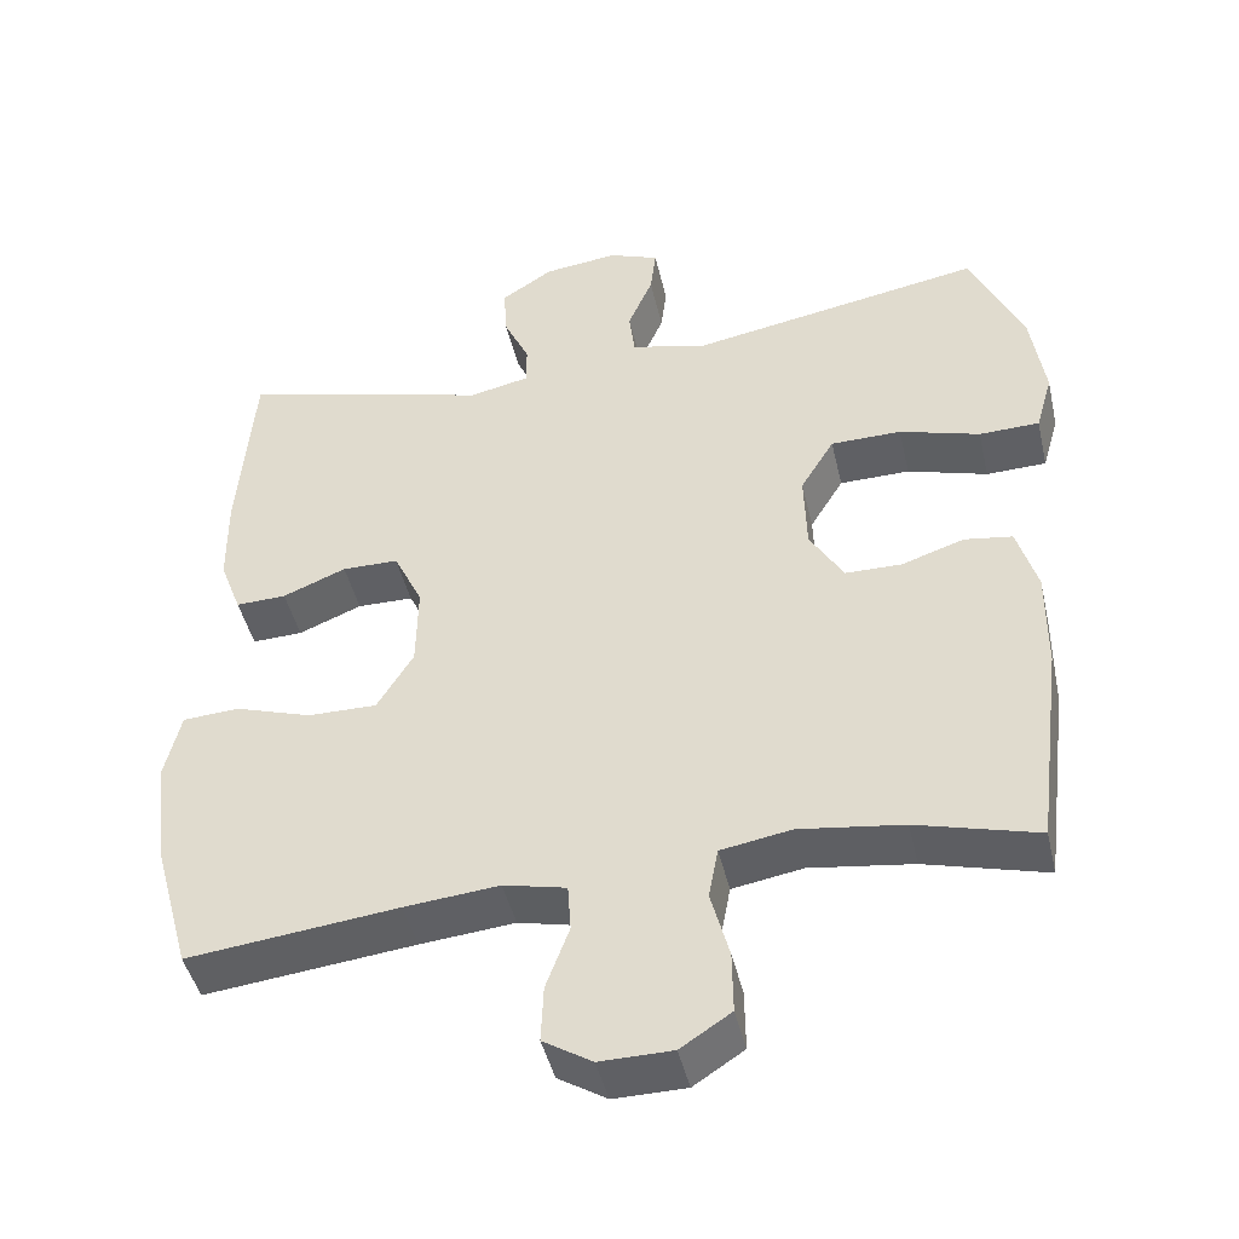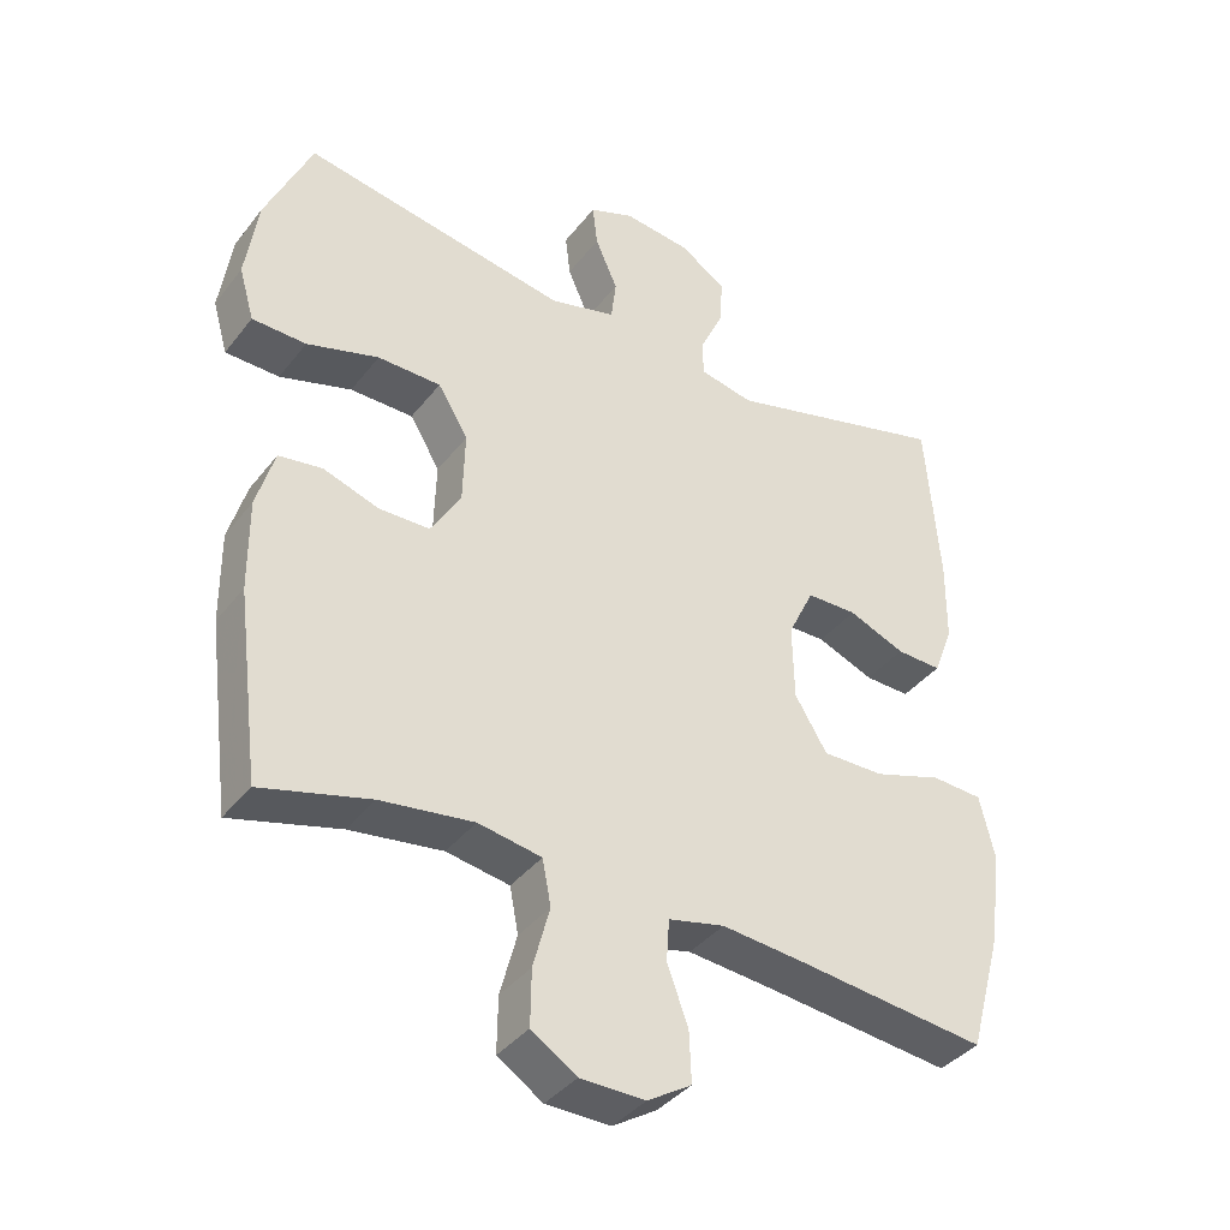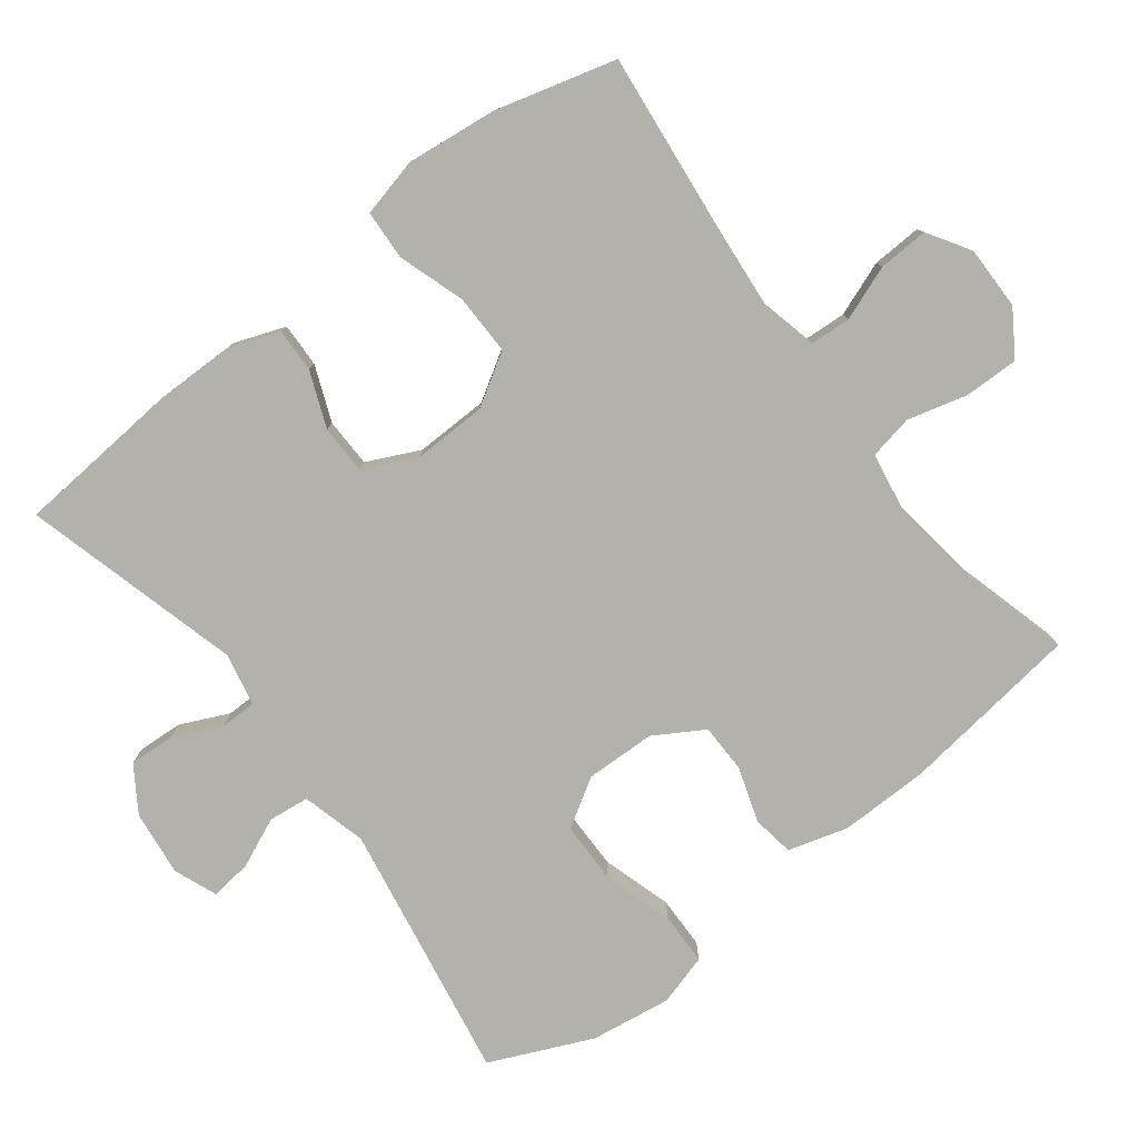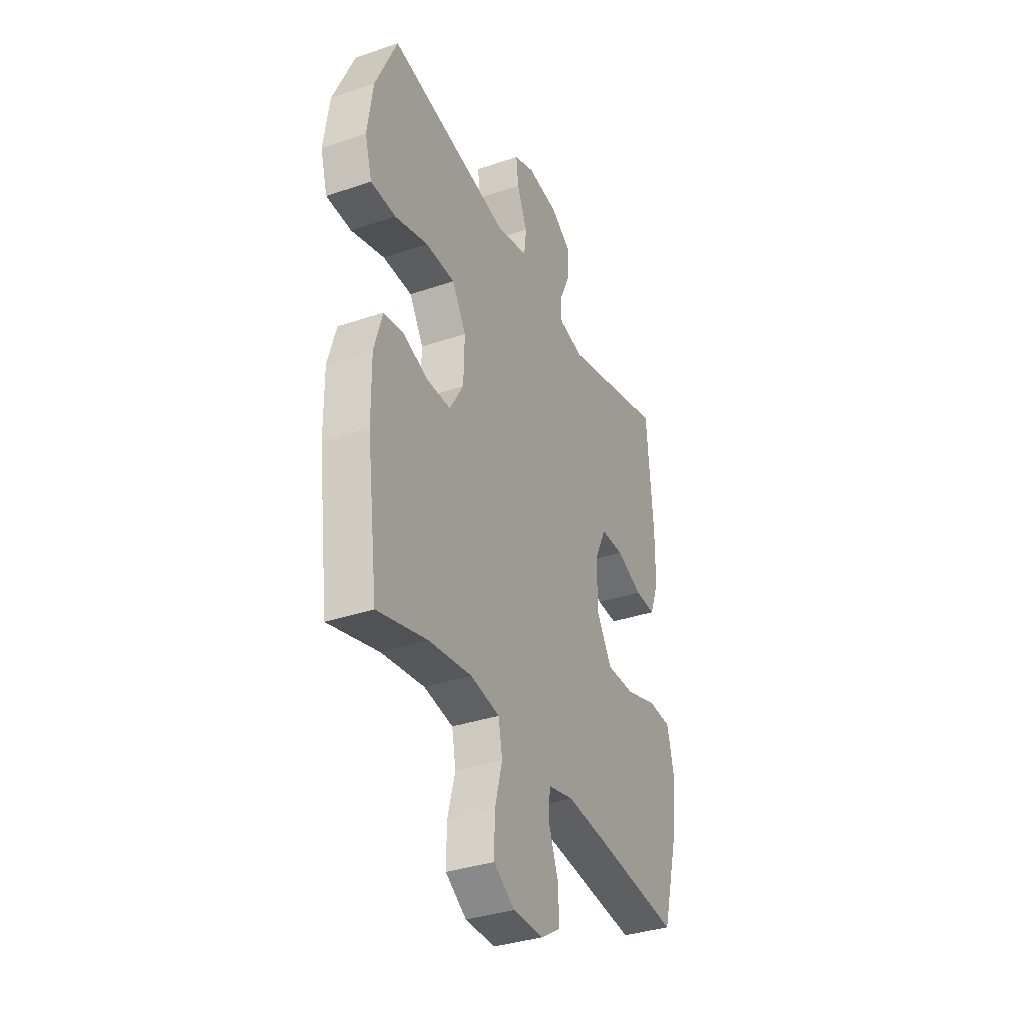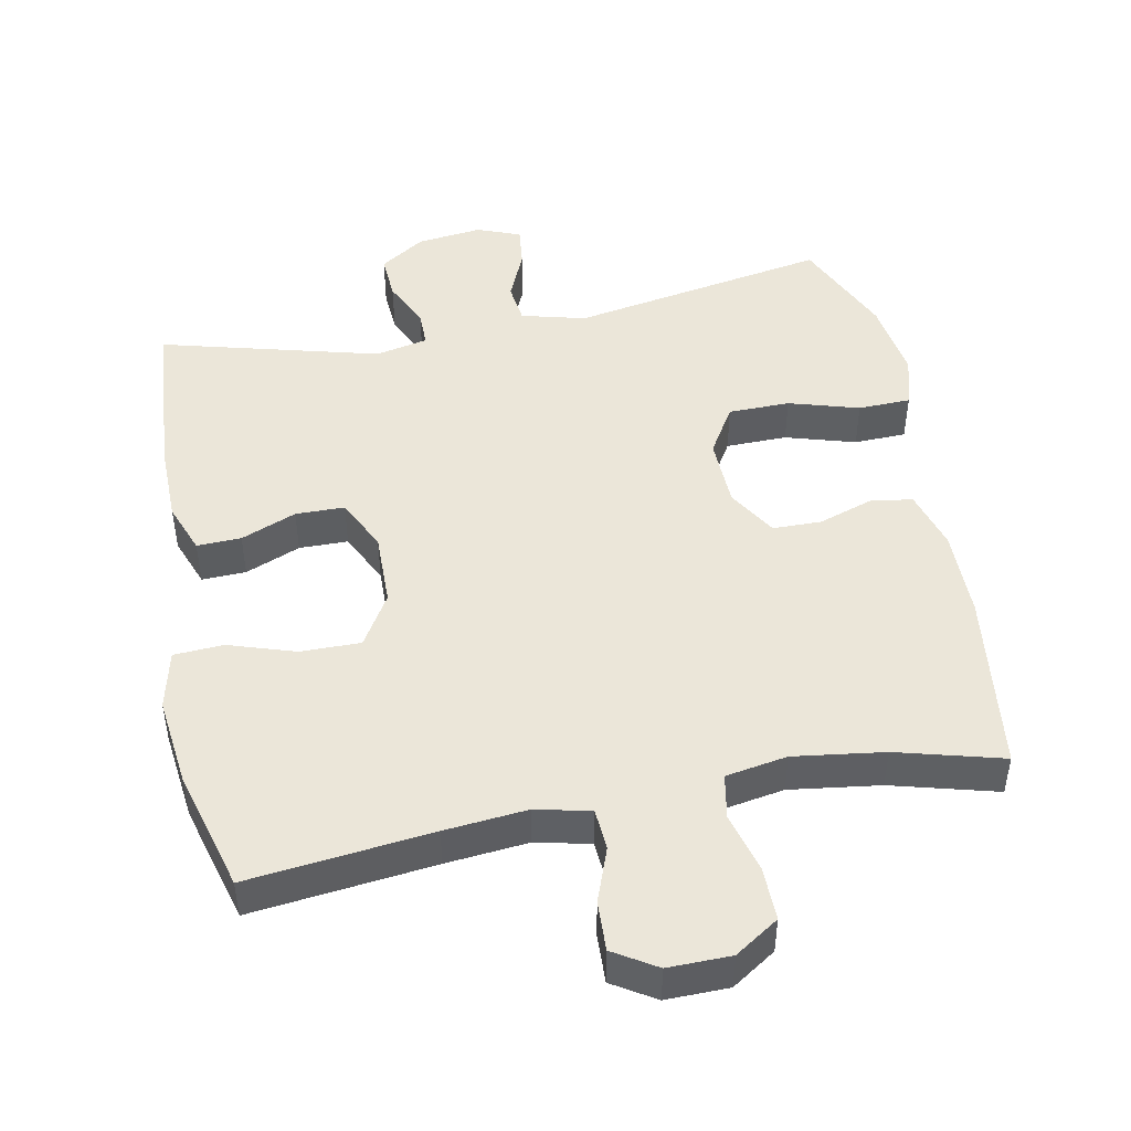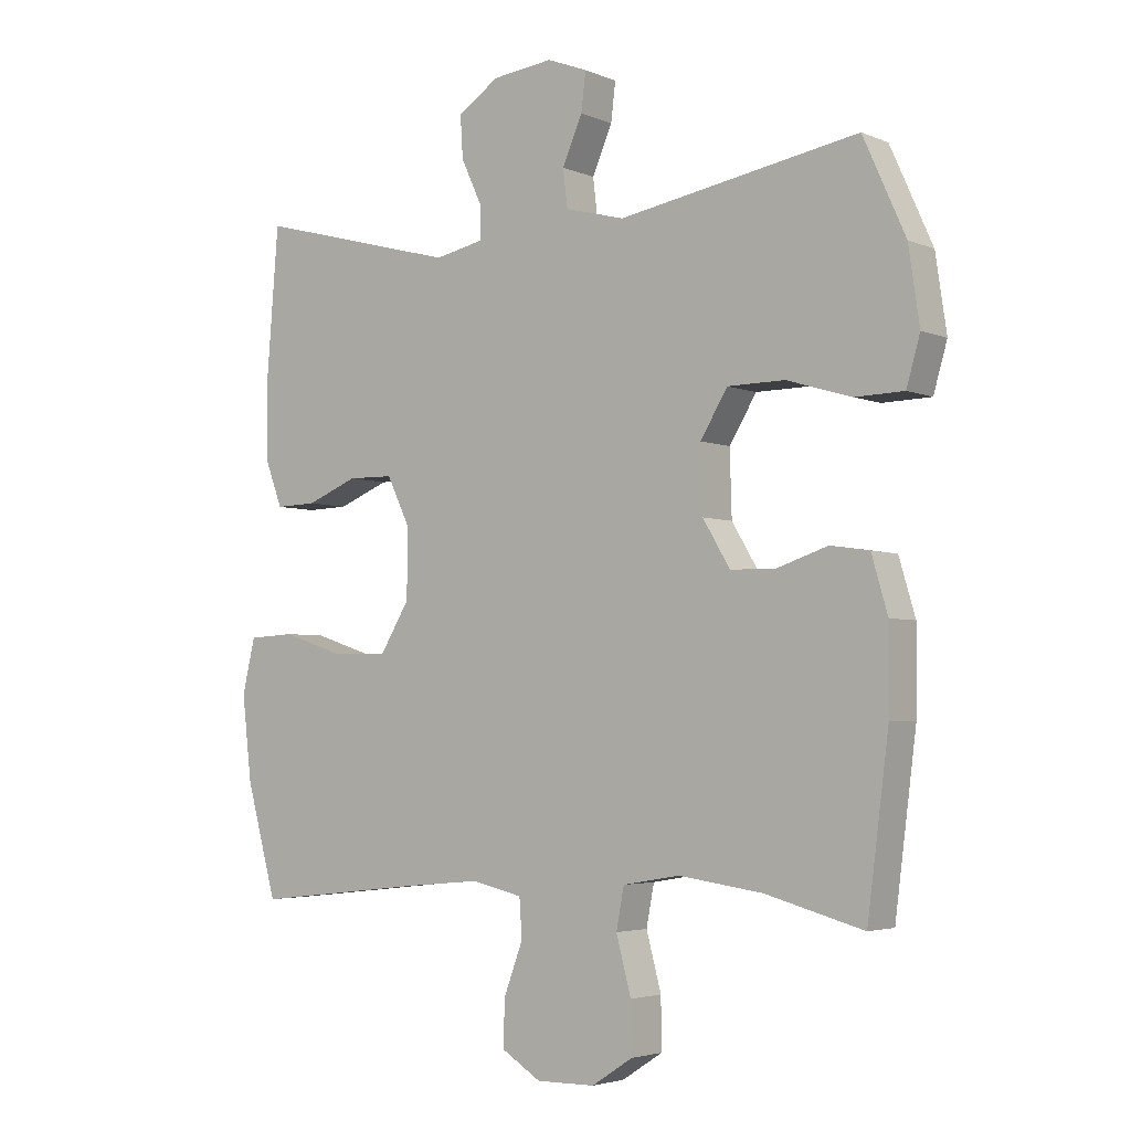
<metadata>
{"format":"obj","ext":"obj","renderer":"f3d","projection":"perspective","resolution":1024,"background":"white","views":[{"elev":-44.9,"azim":-167.1,"up":"+Z"},{"elev":-38.5,"azim":-33.5,"up":"+Z"},{"elev":-79.0,"azim":127.6,"up":"+Y"},{"elev":-35.3,"azim":-65.7,"up":"+Z"},{"elev":47.4,"azim":168.8,"up":"+Y"},{"elev":-3.7,"azim":-143.4,"up":"+Z"}]}
</metadata>
<code>
v 0.5 0.07 -0.5
v 0.238 0.07 -0.471
v 0.12 0.07 -0.46
v 0.042 0.07 -0.478
v 0.038 0.07 -0.537
v 0.067 0.07 -0.615
v 0.07 0.07 -0.686
v 0.009 0.07 -0.724
v -0.081 0.07 -0.723
v -0.144 0.07 -0.682
v -0.143 0.07 -0.605
v -0.12 0.07 -0.519
v -0.132 0.07 -0.456
v -0.22 0.07 -0.441
v -0.349 0.07 -0.459
v -0.5 0.07 -0.5
v -0.533 0.07 -0.241
v -0.534 0.07 -0.114
v -0.509 0.07 -0.029
v -0.449 0.07 -0.02
v -0.371 0.07 -0.046
v -0.301 0.07 -0.045
v -0.259 0.07 0.025
v -0.256 0.07 0.125
v -0.298 0.07 0.194
v -0.386 0.07 0.195
v -0.486 0.07 0.165
v -0.561 0.07 0.167
v -0.582 0.07 0.24
v -0.565 0.07 0.355
v -0.5 0.07 0.5
v -0.131 0.07 0.435
v -0.039 0.07 0.459
v -0.032 0.07 0.517
v -0.063 0.07 0.588
v -0.07 0.07 0.647
v -0.008 0.07 0.671
v 0.085 0.07 0.66
v 0.149 0.07 0.618
v 0.145 0.07 0.553
v 0.113 0.07 0.484
v 0.113 0.07 0.433
v 0.188 0.07 0.417
v 0.5 0.07 0.5
v 0.519 0.07 0.263
v 0.518 0.07 0.15
v 0.491 0.07 0.078
v 0.428 0.07 0.08
v 0.349 0.07 0.112
v 0.279 0.07 0.111
v 0.243 0.07 0.036
v 0.245 0.07 -0.069
v 0.29 0.07 -0.143
v 0.376 0.07 -0.142
v 0.471 0.07 -0.111
v 0.542 0.07 -0.115
v 0.562 0.07 -0.199
v 0.547 0.07 -0.329
v 0.5 0 -0.5
v 0.238 0 -0.471
v 0.12 0 -0.46
v 0.042 0 -0.478
v 0.038 0 -0.537
v 0.067 0 -0.615
v 0.07 0 -0.686
v 0.009 0 -0.724
v -0.081 0 -0.723
v -0.144 0 -0.682
v -0.143 0 -0.605
v -0.12 0 -0.519
v -0.132 0 -0.456
v -0.22 0 -0.441
v -0.349 0 -0.459
v -0.5 0 -0.5
v -0.533 0 -0.241
v -0.534 0 -0.114
v -0.509 0 -0.029
v -0.449 0 -0.02
v -0.371 0 -0.046
v -0.301 0 -0.045
v -0.259 0 0.025
v -0.256 0 0.125
v -0.298 0 0.194
v -0.386 0 0.195
v -0.486 0 0.165
v -0.561 0 0.167
v -0.582 0 0.24
v -0.565 0 0.355
v -0.5 0 0.5
v -0.131 0 0.435
v -0.039 0 0.459
v -0.032 0 0.517
v -0.063 0 0.588
v -0.07 0 0.647
v -0.008 0 0.671
v 0.085 0 0.66
v 0.149 0 0.618
v 0.145 0 0.553
v 0.113 0 0.484
v 0.113 0 0.433
v 0.188 0 0.417
v 0.5 0 0.5
v 0.519 0 0.263
v 0.518 0 0.15
v 0.491 0 0.078
v 0.428 0 0.08
v 0.349 0 0.112
v 0.279 0 0.111
v 0.243 0 0.036
v 0.245 0 -0.069
v 0.29 0 -0.143
v 0.376 0 -0.142
v 0.471 0 -0.111
v 0.542 0 -0.115
v 0.562 0 -0.199
v 0.547 0 -0.329
f 58 1 2
f 57 58 2
f 56 57 2
f 55 56 2
f 54 55 2
f 53 54 2 3
f 52 53 3 4
f 51 52 4
f 47 48 49
f 46 47 49
f 45 46 49
f 44 45 49
f 43 44 49
f 42 43 49 50
f 39 40 41
f 38 39 41
f 37 38 41
f 36 37 41
f 35 36 41
f 34 35 41
f 33 34 41 42
f 42 50 51
f 33 42 51
f 32 33 51
f 30 31 32
f 29 30 32
f 28 29 32
f 27 28 32
f 26 27 32
f 19 20 21
f 18 19 21
f 17 18 21
f 16 17 21
f 15 16 21
f 14 15 21 22
f 13 14 22 23
f 10 11 12
f 9 10 12
f 8 9 12
f 7 8 12
f 6 7 12
f 5 6 12
f 4 5 12 13
f 13 23 24
f 4 13 24
f 51 4 24
f 25 26 32
f 24 25 32 51
f 60 59 116
f 60 116 115
f 60 115 114
f 60 114 113
f 60 113 112
f 61 60 112 111
f 62 61 111 110
f 62 110 109
f 107 106 105
f 107 105 104
f 107 104 103
f 107 103 102
f 107 102 101
f 108 107 101 100
f 99 98 97
f 99 97 96
f 99 96 95
f 99 95 94
f 99 94 93
f 99 93 92
f 100 99 92 91
f 109 108 100
f 109 100 91
f 109 91 90
f 90 89 88
f 90 88 87
f 90 87 86
f 90 86 85
f 90 85 84
f 79 78 77
f 79 77 76
f 79 76 75
f 79 75 74
f 79 74 73
f 80 79 73 72
f 81 80 72 71
f 70 69 68
f 70 68 67
f 70 67 66
f 70 66 65
f 70 65 64
f 70 64 63
f 71 70 63 62
f 82 81 71
f 82 71 62
f 82 62 109
f 90 84 83
f 109 90 83 82
f 1 59 60 2
f 2 60 61 3
f 3 61 62 4
f 4 62 63 5
f 5 63 64 6
f 6 64 65 7
f 7 65 66 8
f 8 66 67 9
f 9 67 68 10
f 10 68 69 11
f 11 69 70 12
f 12 70 71 13
f 13 71 72 14
f 14 72 73 15
f 15 73 74 16
f 16 74 75 17
f 17 75 76 18
f 18 76 77 19
f 19 77 78 20
f 20 78 79 21
f 21 79 80 22
f 22 80 81 23
f 23 81 82 24
f 24 82 83 25
f 25 83 84 26
f 26 84 85 27
f 27 85 86 28
f 28 86 87 29
f 29 87 88 30
f 30 88 89 31
f 31 89 90 32
f 32 90 91 33
f 33 91 92 34
f 34 92 93 35
f 35 93 94 36
f 36 94 95 37
f 37 95 96 38
f 38 96 97 39
f 39 97 98 40
f 40 98 99 41
f 41 99 100 42
f 42 100 101 43
f 43 101 102 44
f 44 102 103 45
f 45 103 104 46
f 46 104 105 47
f 47 105 106 48
f 48 106 107 49
f 49 107 108 50
f 50 108 109 51
f 51 109 110 52
f 52 110 111 53
f 53 111 112 54
f 54 112 113 55
f 55 113 114 56
f 56 114 115 57
f 57 115 116 58
f 58 116 59 1

</code>
